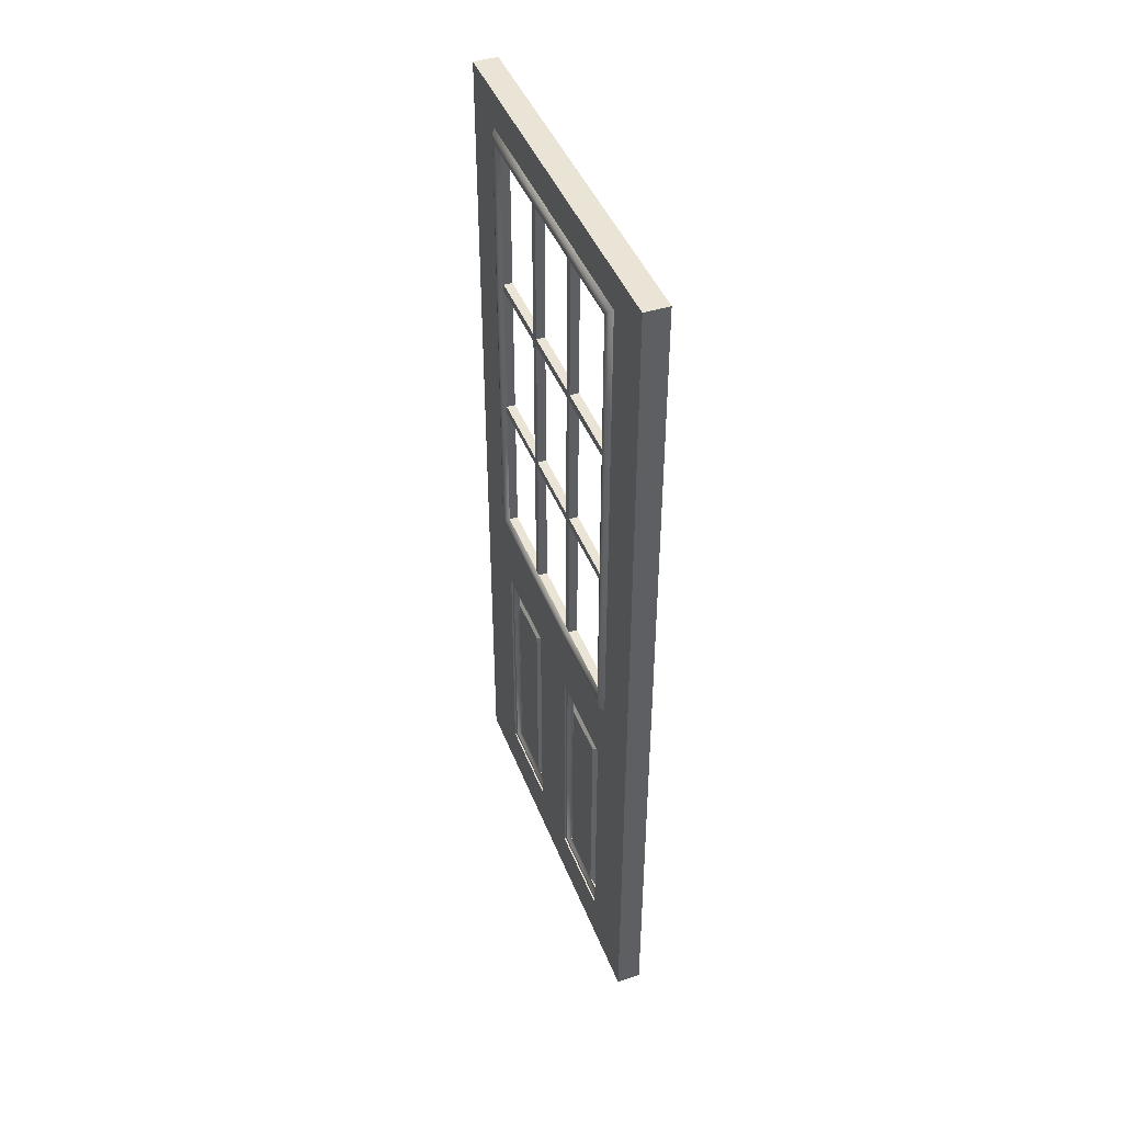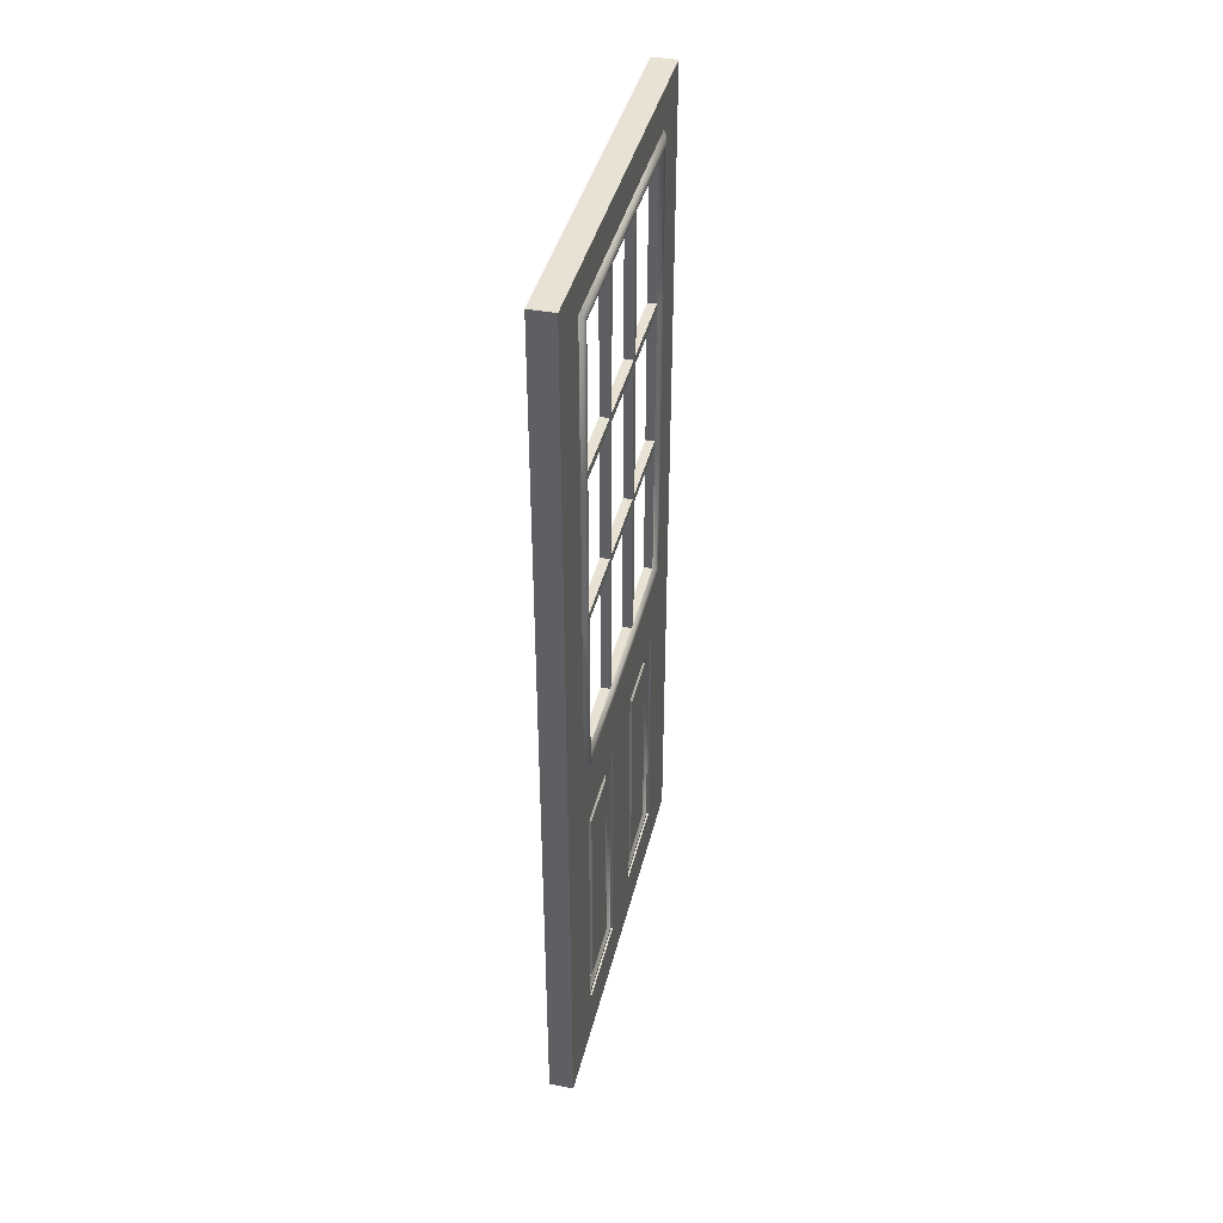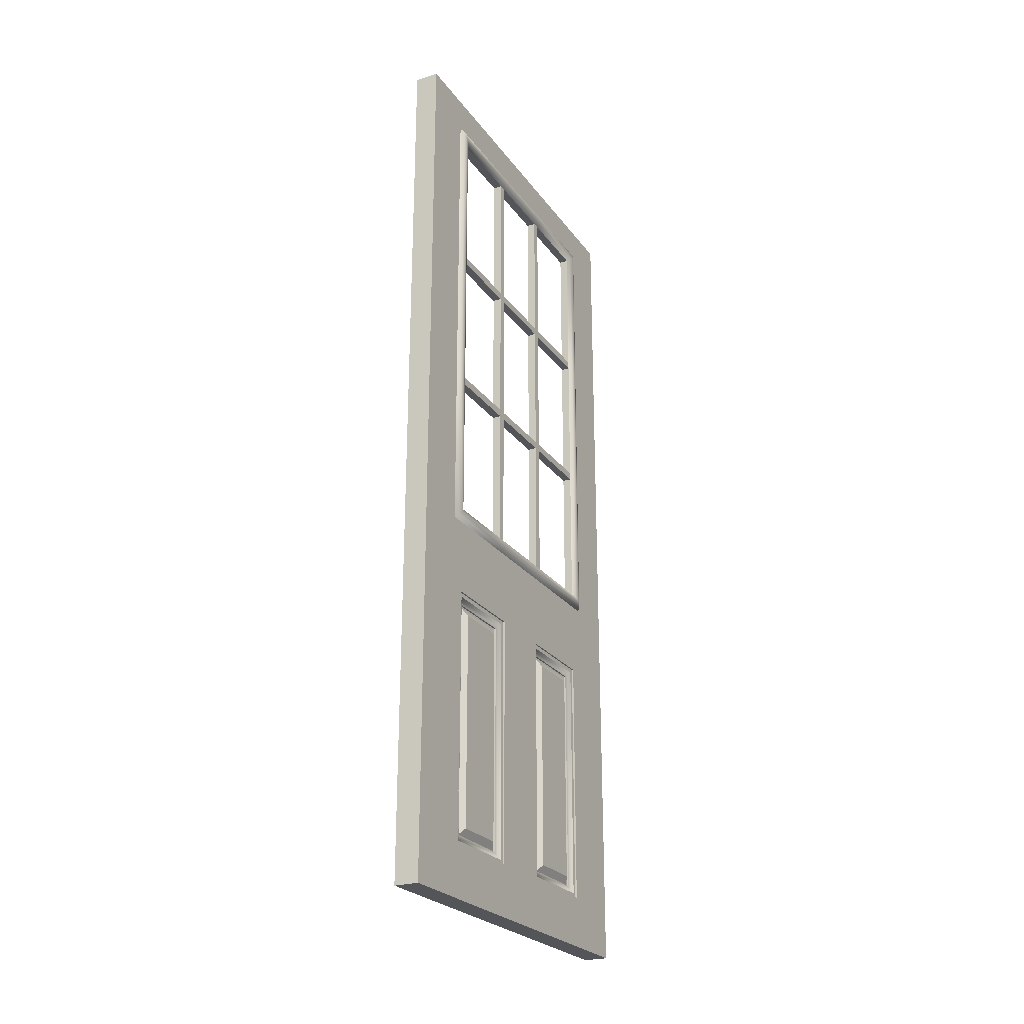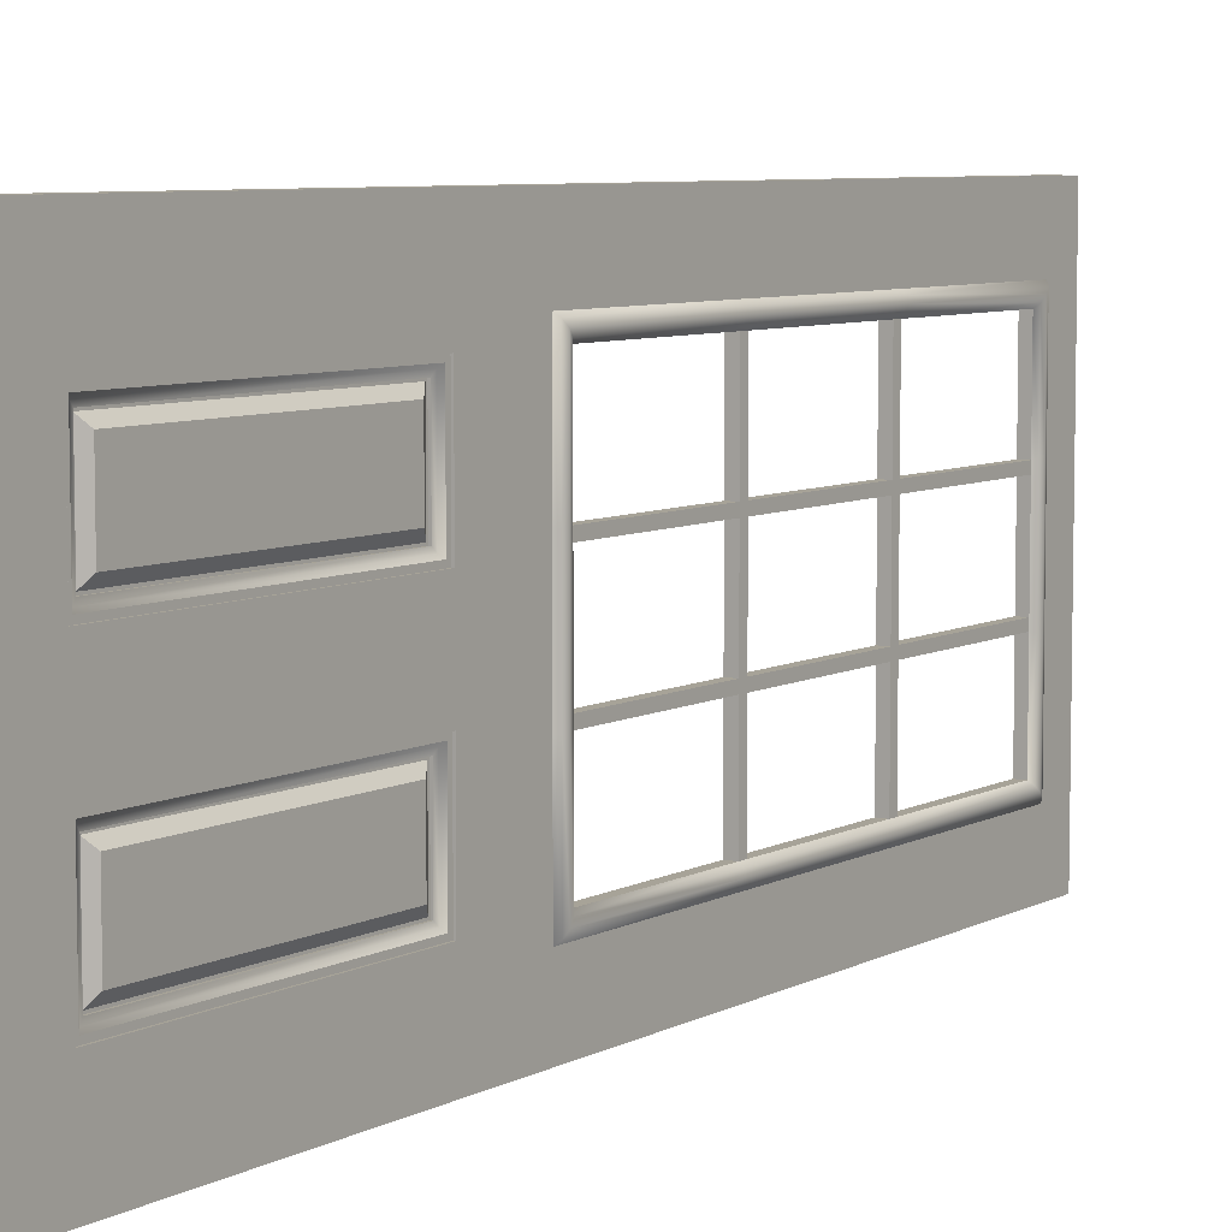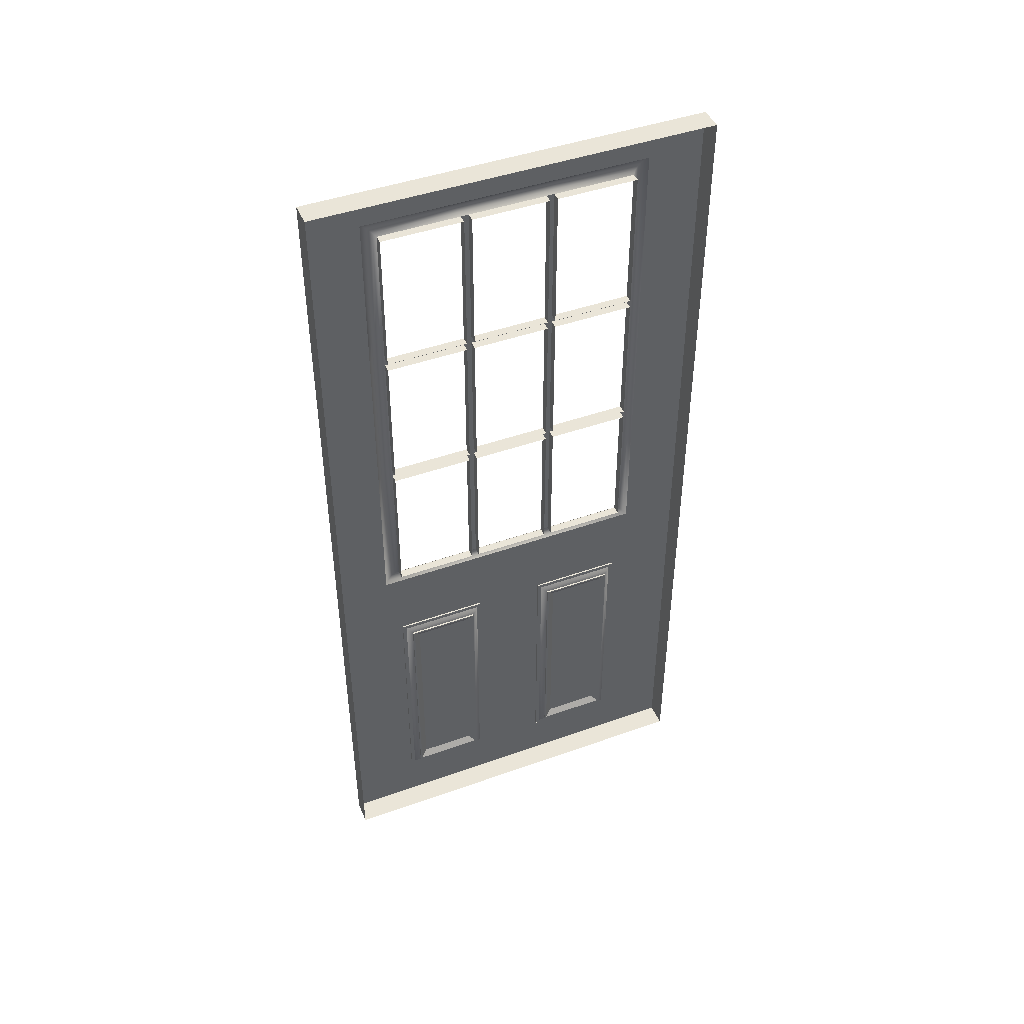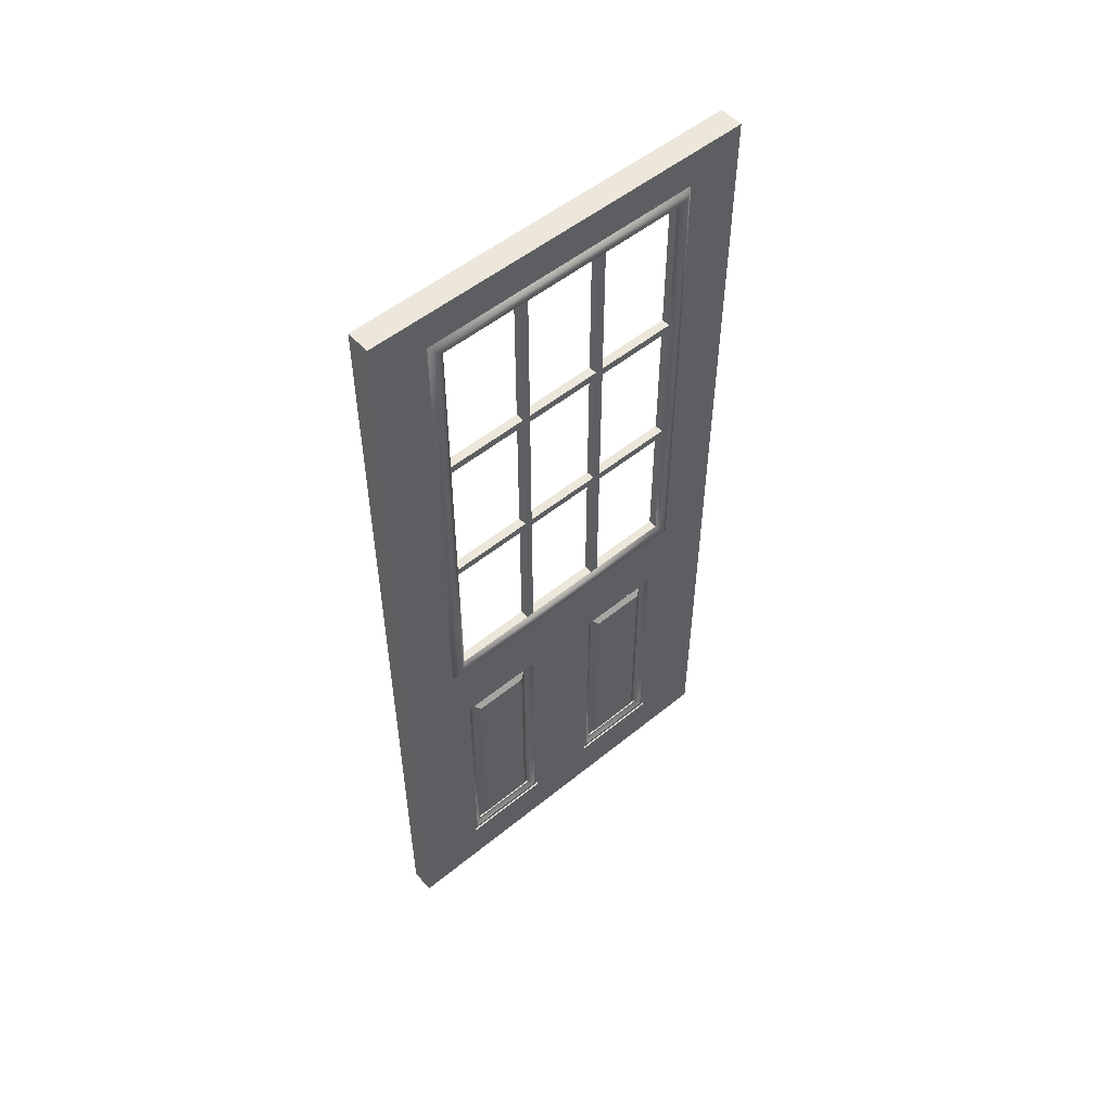
<metadata>
{"format":"obj","ext":"obj","renderer":"f3d","projection":"perspective","resolution":1024,"background":"white","views":[{"elev":43.9,"azim":159.5,"up":"+Y"},{"elev":40.8,"azim":13.5,"up":"+Y"},{"elev":-24.8,"azim":27.2,"up":"+Y"},{"elev":6.8,"azim":33.6,"up":"+Z"},{"elev":44.9,"azim":-112.5,"up":"+Y"},{"elev":52.9,"azim":48.9,"up":"+Y"}]}
</metadata>
<code>
v  0.1 9.1 -8.144
v  0.1 20.68 -8.144
v  0.1 20.68 8.144
v  0.1 9.1 8.144
v  0.1 9.1 -45.72
v  0.1 20.68 -45.72
v  0.1 20.68 -29.43
v  0.1 9.1 -29.43
v  0.1 211.8 45.72
v  0.1 203.5 45.72
v  0.1 203.5 32.93
v  0.1 211.8 32.93
v  0.1 211.8 10.08
v  0.1 203.5 10.08
v  0.1 203.5 -10.08
v  0.1 211.8 -10.08
v  0.1 211.8 -45.72
v  0.1 211.8 -32.93
v  0.1 203.5 -32.93
v  0.1 203.5 -45.72
v  0.1 165.4 32.93
v  0.1 165.4 45.72
v  0.1 133.4 45.72
v  0.1 133.4 32.93
v  0.1 133.4 -32.93
v  0.1 133.4 -45.72
v  0.1 165.4 -45.72
v  0.1 165.4 -32.93
v  0.1 78.17 45.72
v  0.1 78.17 29.43
v  0.1 95.25 32.93
v  0.1 95.25 45.72
v  0.1 80.38 -6.413
v  0.1 95.25 -8.911
v  0.1 95.25 8.911
v  0.1 80.38 6.413
v  0.1 95.25 -45.72
v  0.1 95.25 -32.93
v  0.1 78.17 -29.43
v  0.1 78.17 -45.72
v  0.1 20.68 45.72
v  0.1 20.68 29.43
v  0.1 78.17 -8.144
v  0.1 78.17 8.144
v  0.1 9.1 45.72
v  0.1 9.1 29.43
v  -5.4 211.8 45.72
v  -5.4 203.5 45.72
v  -5.4 165.4 45.72
v  -5.4 133.4 45.72
v  -5.4 95.25 45.72
v  -5.4 78.17 45.72
v  -5.4 20.68 45.72
v  -5.4 9.1 45.72
v  -5.4 9.1 29.43
v  -5.4 9.1 8.144
v  -5.4 9.1 -8.144
v  -5.4 9.1 -29.43
v  -5.4 9.1 -45.72
v  -5.4 20.68 -45.72
v  -5.4 78.17 -45.72
v  -5.4 95.25 -45.72
v  -5.4 133.4 -45.72
v  -5.4 165.4 -45.72
v  -5.4 203.5 -45.72
v  -5.4 211.8 -45.72
v  -5.4 211.8 -32.93
v  -5.4 211.8 10.08
v  -5.4 211.8 -10.08
v  -5.4 211.8 32.93
v  -0.2819 20.68 29.43
v  -0.2819 78.17 29.43
v  -1.4 23 27.1
v  -1.4 75.85 27.1
v  -1.018 75.85 27.1
v  -1.018 23 27.1
v  -0.2819 78.17 8.144
v  -1.4 75.85 10.47
v  -1.018 75.85 10.47
v  -0.2819 20.68 8.144
v  -1.4 23 10.47
v  -1.018 23 10.47
v  -0.2819 78.17 -8.144
v  -0.2819 78.17 -29.43
v  -1.4 75.85 -10.47
v  -1.4 75.85 -27.1
v  -1.018 75.85 -27.1
v  -1.018 75.85 -10.47
v  -0.2819 20.68 -29.43
v  -1.4 23 -27.1
v  -1.018 23 -27.1
v  -0.2819 20.68 -8.144
v  -1.4 23 -10.47
v  -1.018 23 -10.47
v  -0.2819 21.59 28.52
v  -0.2819 77.26 28.52
v  -0.2819 21.59 9.058
v  -0.2819 77.26 9.058
v  -0.2819 77.26 -9.058
v  -0.2819 77.26 -28.52
v  -0.2819 21.59 -9.058
v  -0.2819 21.59 -28.52
v  -0.83 22.27 27.92
v  -0.83 76.58 27.92
v  -0.83 22.27 9.657
v  -0.83 76.58 9.657
v  -0.4 73.85 12.47
v  -0.4 73.85 25.1
v  -0.4 25 25.1
v  -0.4 25 12.47
v  -0.83 76.58 -9.657
v  -0.83 76.58 -27.92
v  -0.83 22.27 -9.657
v  -0.83 22.27 -27.92
v  -0.4 25 -12.47
v  -0.4 25 -25.1
v  -0.4 73.85 -25.1
v  -0.4 73.85 -12.47
v  -1.4 75.47 26.73
v  -1.4 23.38 26.73
v  -1.4 23.38 10.85
v  -1.4 75.47 10.85
v  -1.4 75.47 -26.73
v  -1.4 75.47 -10.85
v  -1.4 23.38 -10.85
v  -1.4 23.38 -26.73
v  0.1 167.2 45.72
v  0.1 167.2 32.93
v  0.1 131.6 32.93
v  0.1 131.6 45.72
v  0.1 131.6 -45.72
v  0.1 131.6 -32.93
v  0.1 167.2 -32.93
v  0.1 167.2 -45.72
v  -5.4 167.2 45.72
v  -5.4 131.6 45.72
v  -5.4 131.6 -45.72
v  -5.4 167.2 -45.72
v  0.1 165.4 -8.911
v  0.1 167.2 -8.911
v  0.1 167.2 8.911
v  0.1 165.4 8.911
v  0.1 133.4 8.911
v  0.1 131.6 8.911
v  0.1 131.6 -8.911
v  0.1 133.4 -8.911
v  0.8 200.7 -30.13
v  0.8 167.2 -30.13
v  1.06 167.2 -31.18
v  1.1 201.8 -31.18
v  0.8 165.4 -30.13
v  1.06 165.4 -31.18
v  0.8 133.4 -30.13
v  1.06 133.4 -31.18
v  0.8 131.6 -30.13
v  1.06 131.6 -31.18
v  0.8 98.05 -30.13
v  1.1 97 -31.18
v  0.8 98.05 8.911
v  1.1 97 8.911
v  1.1 97 -8.911
v  0.8 98.05 -8.911
v  0.8 98.05 30.13
v  0.8 131.6 30.13
v  1.06 131.6 31.18
v  1.1 97 31.18
v  0.8 133.4 30.13
v  1.06 133.4 31.18
v  0.8 165.4 30.13
v  1.06 165.4 31.18
v  0.8 167.2 30.13
v  1.06 167.2 31.18
v  0.8 200.7 30.13
v  1.1 201.8 31.18
v  0.8 200.7 -9.144
v  1.1 201.8 -9.494
v  1.1 201.8 9.494
v  0.8 200.7 9.144
v  0.1 200 -29.43
v  0.1 167.2 -29.43
v  0.1 165.4 -29.43
v  0.1 133.4 -29.43
v  0.1 131.6 -29.43
v  0.1 98.75 -29.43
v  0.1 98.75 8.911
v  0.1 98.75 -8.911
v  0.1 98.75 29.43
v  0.1 131.6 29.43
v  0.1 133.4 29.43
v  0.1 165.4 29.43
v  0.1 167.2 29.43
v  0.1 200 29.43
v  0.1 200 -8.911
v  0.1 200 8.911
v  0.8 167.2 32.23
v  0.8 202.8 32.23
v  0.8 165.4 32.23
v  0.8 133.4 32.23
v  0.8 131.6 32.23
v  0.8 95.95 32.23
v  0.8 95.95 -8.911
v  0.8 95.95 8.911
v  0.8 131.6 -32.23
v  0.8 95.95 -32.23
v  0.8 133.4 -32.23
v  0.8 165.4 -32.23
v  0.8 167.2 -32.23
v  0.8 202.8 -32.23
v  0.8 202.8 9.844
v  0.8 202.8 -9.844
v  0.1 203.5 11.88
v  0.1 211.8 11.88
v  0.1 211.8 -11.88
v  0.1 203.5 -11.88
v  -5.4 211.8 11.88
v  -5.4 211.8 -11.88
v  0.1 167.2 -10.71
v  0.1 165.4 -10.71
v  0.1 165.4 10.71
v  0.1 167.2 10.71
v  0.1 131.6 10.71
v  0.1 133.4 10.71
v  0.1 133.4 -10.71
v  0.1 131.6 -10.71
v  1.1 97 10.71
v  0.8 98.05 10.71
v  1.1 97 -10.71
v  0.8 98.05 -10.71
v  1.1 201.8 -11.29
v  0.8 200.7 -10.94
v  1.1 201.8 11.29
v  0.8 200.7 10.94
v  0.1 98.75 10.71
v  0.1 98.75 -10.71
v  0.1 200 -10.71
v  0.1 200 10.71
v  0.1 95.25 -10.71
v  0.8 95.95 -10.71
v  0.1 95.25 10.71
v  0.8 95.95 10.71
v  0.8 202.8 11.64
v  0.8 202.8 -11.64
v  -1.9 98.75 29.43
v  -1.9 131.6 29.43
v  -1.9 200 29.43
v  -1.9 200 10.71
v  -1.9 200 -29.43
v  -1.9 167.2 -29.43
v  -1.9 133.4 29.43
v  -1.9 165.4 29.43
v  -1.9 167.2 29.43
v  -1.9 165.4 -29.43
v  -1.9 133.4 -29.43
v  -1.9 131.6 -29.43
v  -1.9 98.75 -29.43
v  -1.9 133.4 10.71
v  -1.9 165.4 -10.71
v  -1.9 131.6 10.71
v  -1.9 167.2 -10.71
v  -1.9 98.75 -10.71
v  -1.9 200 8.911
v  -1.9 200 -8.911
v  -1.9 200 -10.71
v  -1.9 133.4 -8.911
v  -1.9 133.4 8.911
v  -1.9 133.4 -10.71
v  -1.9 165.4 8.911
v  -1.9 165.4 -8.911
v  -1.9 165.4 10.71
v  -1.9 131.6 8.911
v  -1.9 131.6 -8.911
v  -1.9 131.6 -10.71
v  -1.9 167.2 -8.911
v  -1.9 167.2 8.911
v  -1.9 167.2 10.71
v  -1.9 98.75 -8.911
v  -1.9 98.75 8.911
v  -1.9 98.75 10.71
g Plane001
f 1 2 3 4
f 5 6 7 8
f 8 7 2 1
f 9 10 11 12
f 13 14 15 16
f 17 18 19 20
f 21 22 23 24
f 25 26 27 28
f 29 30 31 32
f 33 34 35 36
f 37 38 39 40
f 41 42 30 29
f 43 44 3 2
f 40 39 7 6
f 45 46 42 41
f 46 4 3 42
f 47 48 10 9
f 22 49 50 23
f 51 52 29 32
f 52 53 41 29
f 53 54 45 41
f 54 55 46 45
f 55 56 4 46
f 56 57 1 4
f 57 58 8 1
f 58 59 5 8
f 59 60 6 5
f 60 61 40 6
f 61 62 37 40
f 26 63 64 27
f 65 66 17 20
f 66 67 18 17
f 68 13 16 69
f 70 47 9 12
f 30 42 71 72
f 73 74 75 76
f 44 30 72 77
f 74 78 79 75
f 3 44 77 80
f 78 81 82 79
f 42 3 80 71
f 81 73 76 82
f 39 43 83 84
f 85 86 87 88
f 7 39 84 89
f 86 90 91 87
f 2 7 89 92
f 90 93 94 91
f 43 2 92 83
f 93 85 88 94
f 72 71 95 96
f 71 80 97 95
f 80 77 98 97
f 77 72 96 98
f 84 83 99 100
f 83 92 101 99
f 92 89 102 101
f 89 84 100 102
f 95 103 104 96
f 97 105 103 95
f 98 106 105 97
f 96 104 106 98
f 107 108 109 110
f 99 111 112 100
f 101 113 111 99
f 102 114 113 101
f 100 112 114 102
f 115 116 117 118
f 88 87 112 111
f 94 88 111 113
f 91 94 113 114
f 87 91 114 112
f 76 75 104 103
f 82 76 103 105
f 79 82 105 106
f 75 79 106 104
f 119 120 109 108
f 120 121 110 109
f 121 122 107 110
f 122 119 108 107
f 123 124 118 117
f 124 125 115 118
f 125 126 116 115
f 126 123 117 116
f 74 73 120 119
f 73 81 121 120
f 81 78 122 121
f 78 74 119 122
f 86 85 124 123
f 85 93 125 124
f 93 90 126 125
f 90 86 123 126
f 11 10 127 128
f 32 31 129 130
f 38 37 131 132
f 20 19 133 134
f 10 48 135 127
f 51 32 130 136
f 37 62 137 131
f 65 20 134 138
f 139 140 141 142
f 143 144 145 146
f 21 128 127 22
f 23 130 129 24
f 25 132 131 26
f 27 134 133 28
f 22 127 135 49
f 50 136 130 23
f 26 131 137 63
f 64 138 134 27
f 147 148 149 150
f 151 152 149 148
f 153 154 152 151
f 155 156 154 153
f 157 158 156 155
f 159 160 161 162
f 163 164 165 166
f 167 168 165 164
f 169 170 168 167
f 171 172 170 169
f 173 174 172 171
f 175 176 177 178
f 179 180 148 147
f 180 181 151 148
f 181 182 153 151
f 182 183 155 153
f 183 184 157 155
f 185 159 162 186
f 187 188 164 163
f 188 189 167 164
f 189 190 169 167
f 190 191 171 169
f 191 192 173 171
f 193 175 178 194
f 11 128 195 196
f 128 21 197 195
f 21 24 198 197
f 24 129 199 198
f 129 31 200 199
f 34 201 202 35
f 38 132 203 204
f 132 25 205 203
f 25 28 206 205
f 28 133 207 206
f 133 19 208 207
f 14 209 210 15
f 207 208 150 149
f 206 207 149 152
f 205 206 152 154
f 203 205 154 156
f 158 204 203 156
f 201 161 160 202
f 199 200 166 165
f 198 199 165 168
f 197 198 168 170
f 195 197 170 172
f 174 196 195 172
f 209 177 176 210
f 12 11 211 212
f 19 18 213 214
f 70 12 212 215
f 18 67 216 213
f 181 180 217 218
f 191 190 219 220
f 189 188 221 222
f 183 182 223 224
f 163 166 225 226
f 227 158 157 228
f 147 150 229 230
f 231 174 173 232
f 187 163 226 233
f 228 157 184 234
f 179 147 230 235
f 232 173 192 236
f 237 38 204 238
f 200 31 239 240
f 211 11 196 241
f 208 19 214 242
f 238 204 158 227
f 166 200 240 225
f 241 196 174 231
f 150 208 242 229
f 13 212 211 14
f 15 214 213 16
f 146 223 218 139
f 142 219 222 143
f 68 215 212 13
f 16 213 216 69
f 186 234 224 145
f 144 221 233 185
f 194 236 220 141
f 140 217 235 193
f 139 218 217 140
f 141 220 219 142
f 143 222 221 144
f 145 224 223 146
f 159 226 225 160
f 161 227 228 162
f 175 230 229 176
f 177 231 232 178
f 185 233 226 159
f 162 228 234 186
f 193 235 230 175
f 178 232 236 194
f 34 237 238 201
f 202 240 239 35
f 14 211 241 209
f 210 242 214 15
f 201 238 227 161
f 160 225 240 202
f 209 241 231 177
f 176 229 242 210
f 239 31 30 44
f 43 39 38 237
f 44 43 33 36
f 43 237 34 33
f 239 44 36 35
f 188 187 243 244
f 236 192 245 246
f 180 179 247 248
f 190 189 249 250
f 192 191 251 245
f 182 181 252 253
f 184 183 254 255
f 189 222 256 249
f 181 218 257 252
f 221 188 244 258
f 217 180 248 259
f 234 184 255 260
f 193 194 261 262
f 179 235 263 247
f 143 146 264 265
f 223 182 253 266
f 139 142 267 268
f 219 190 250 269
f 145 144 270 271
f 183 224 272 254
f 141 140 273 274
f 191 220 275 251
f 185 186 276 277
f 187 233 278 243
f 146 139 268 264
f 142 143 265 267
f 186 145 271 276
f 144 185 277 270
f 194 141 274 261
f 140 193 262 273
f 218 223 266 257
f 222 219 269 256
f 224 234 260 272
f 233 221 258 278
f 220 236 246 275
f 235 217 259 263

</code>
